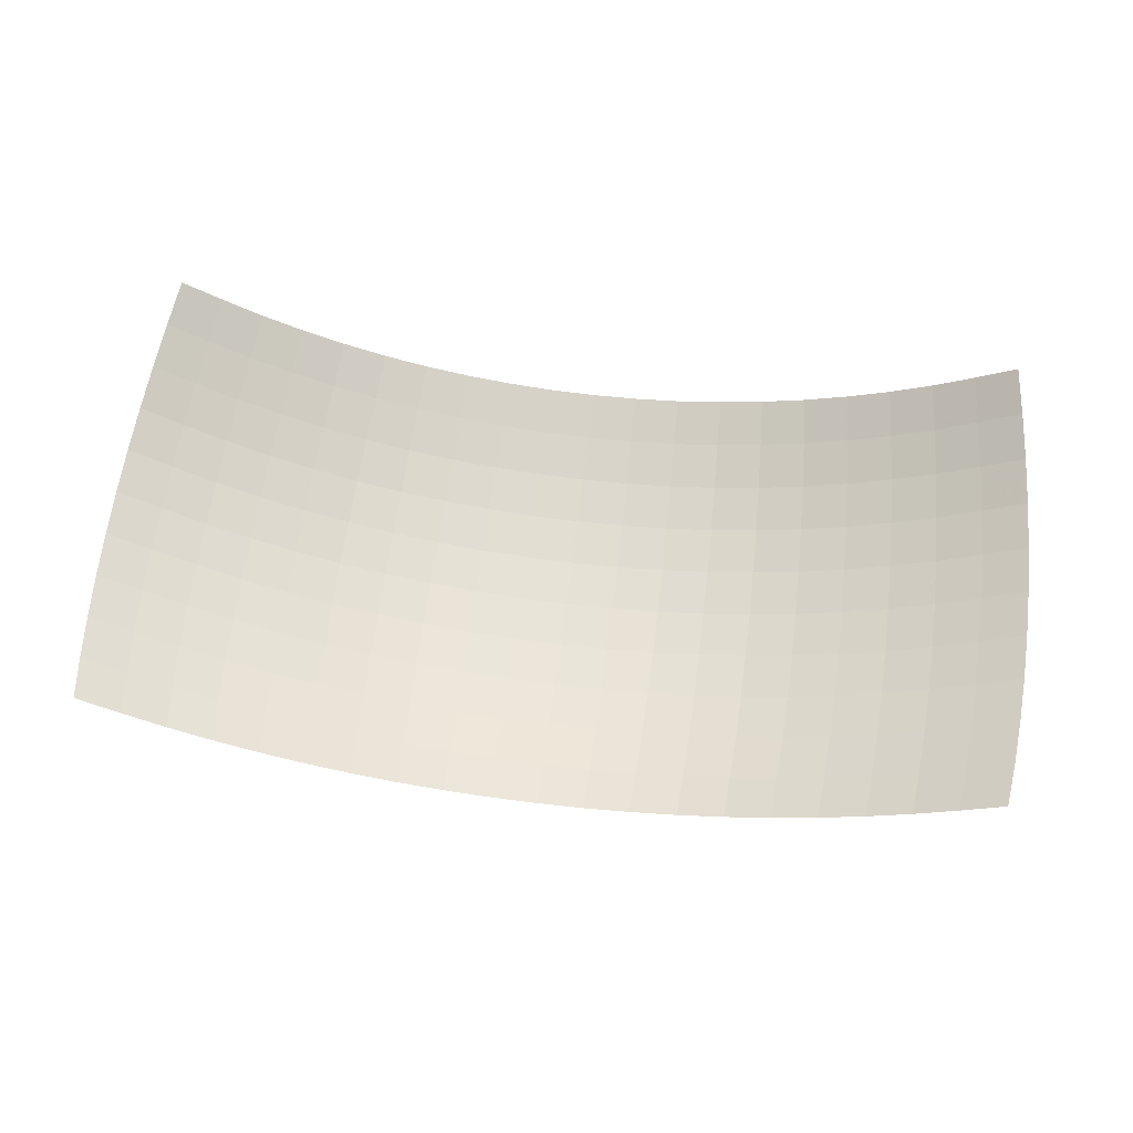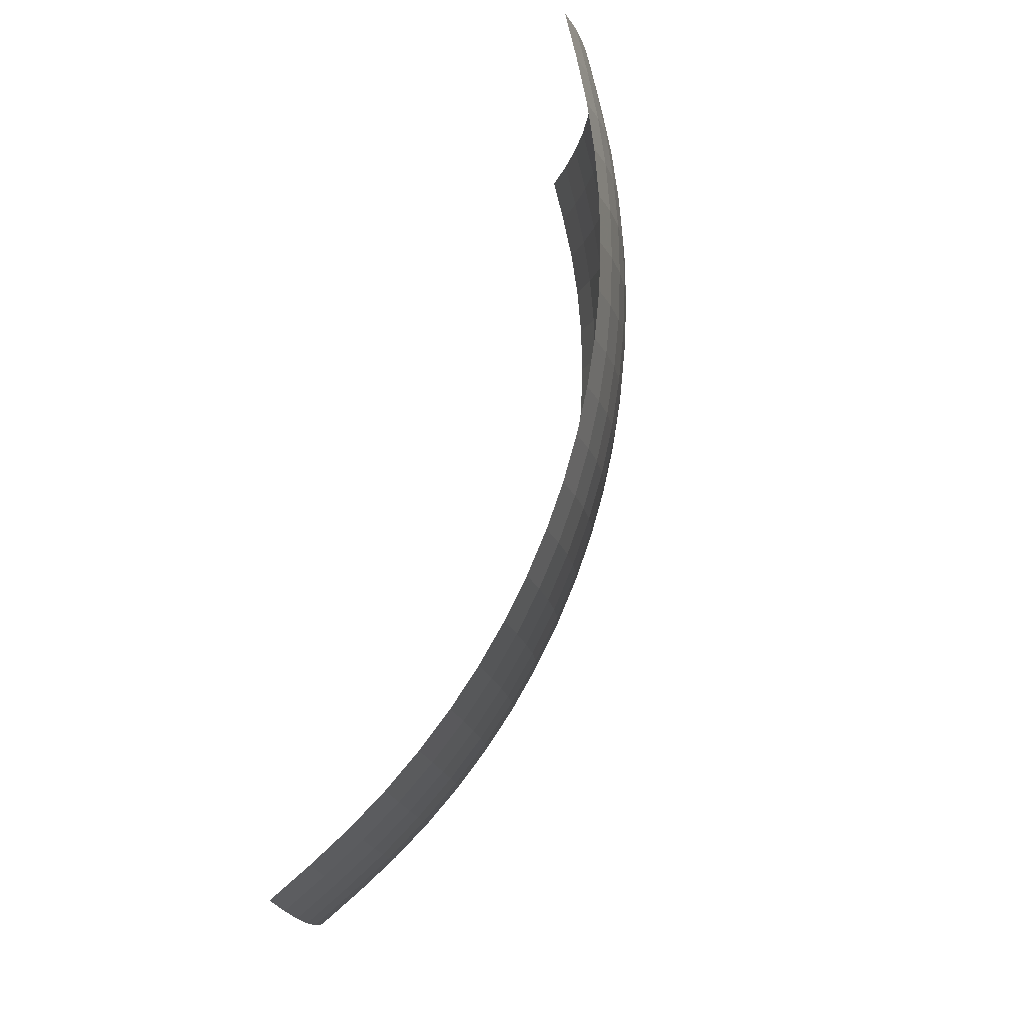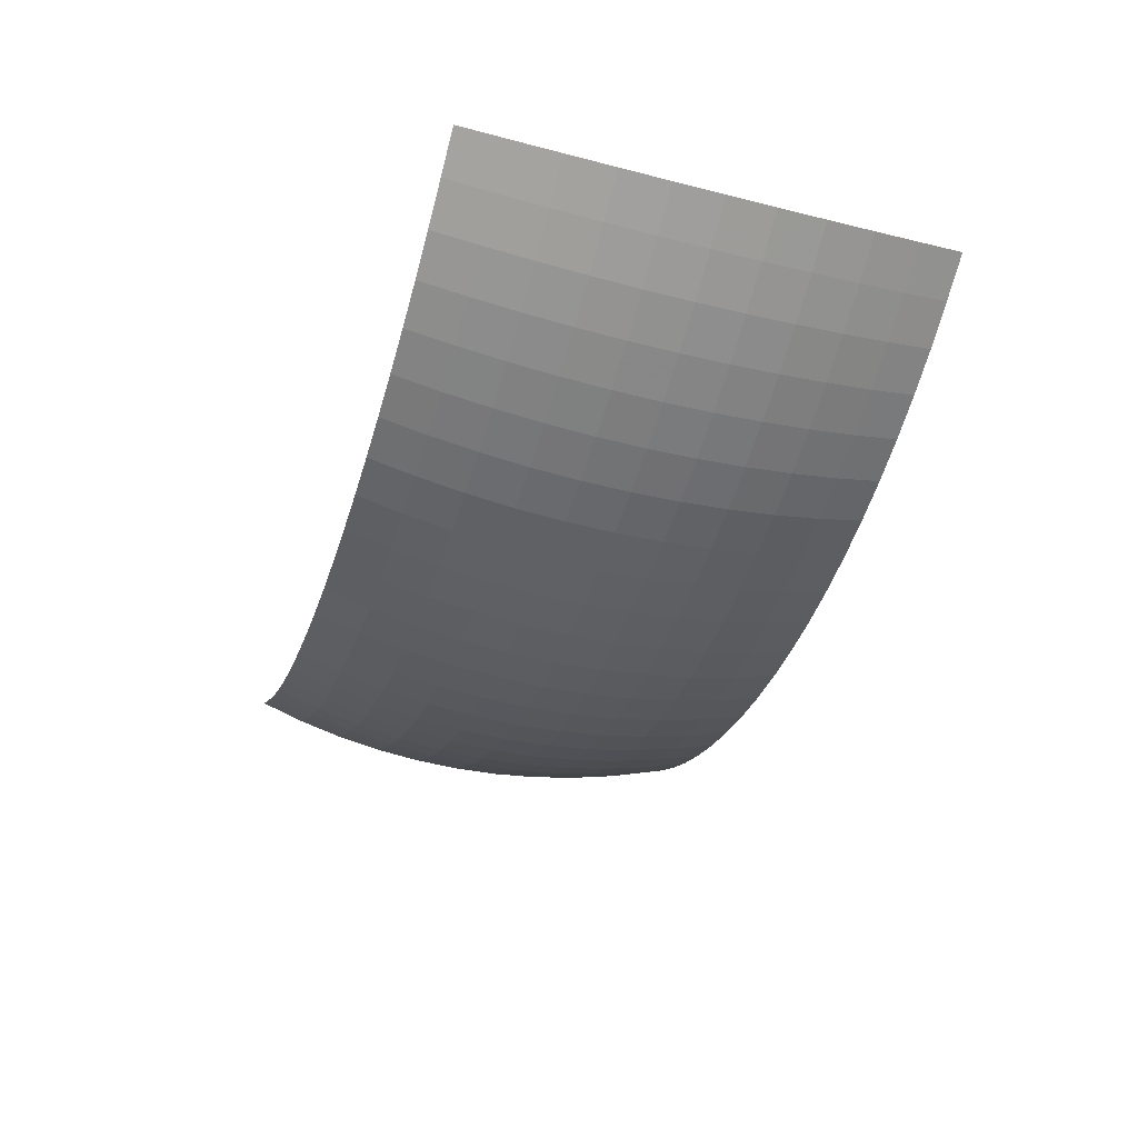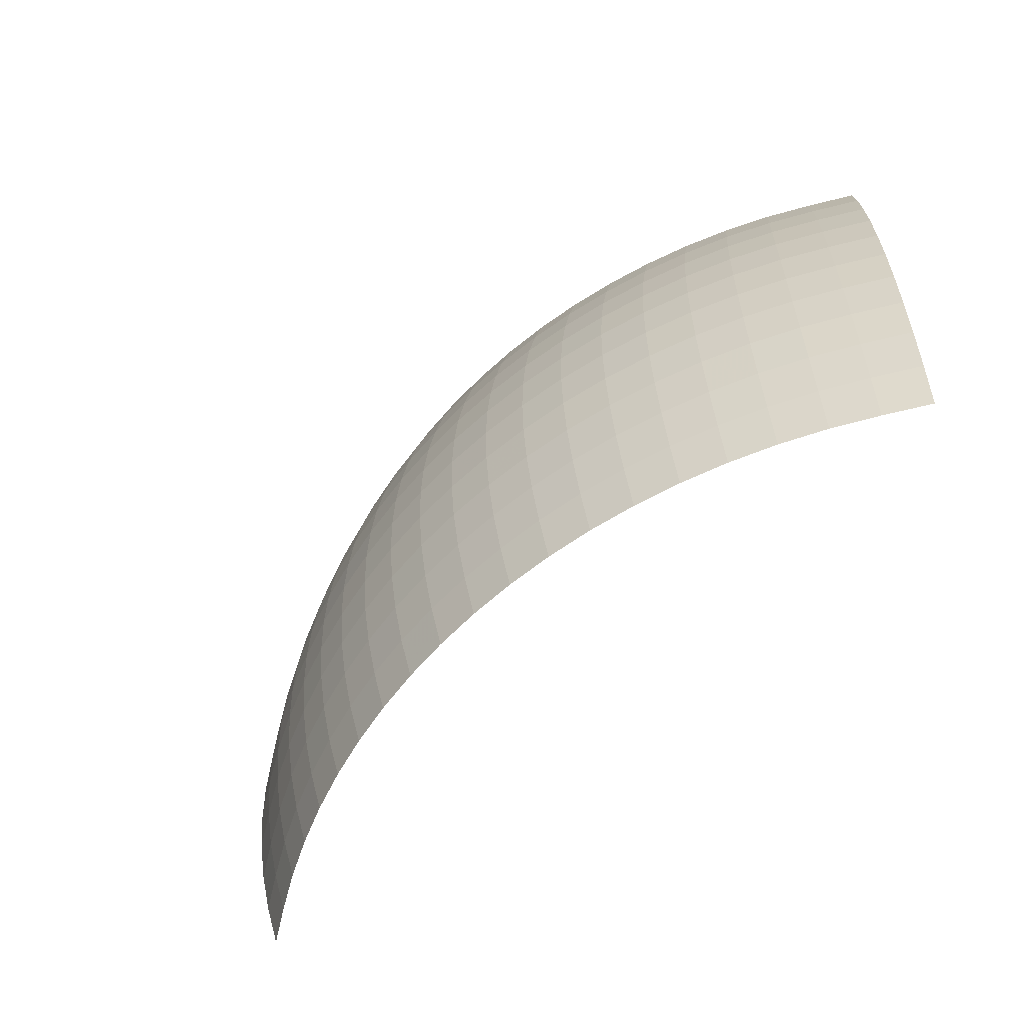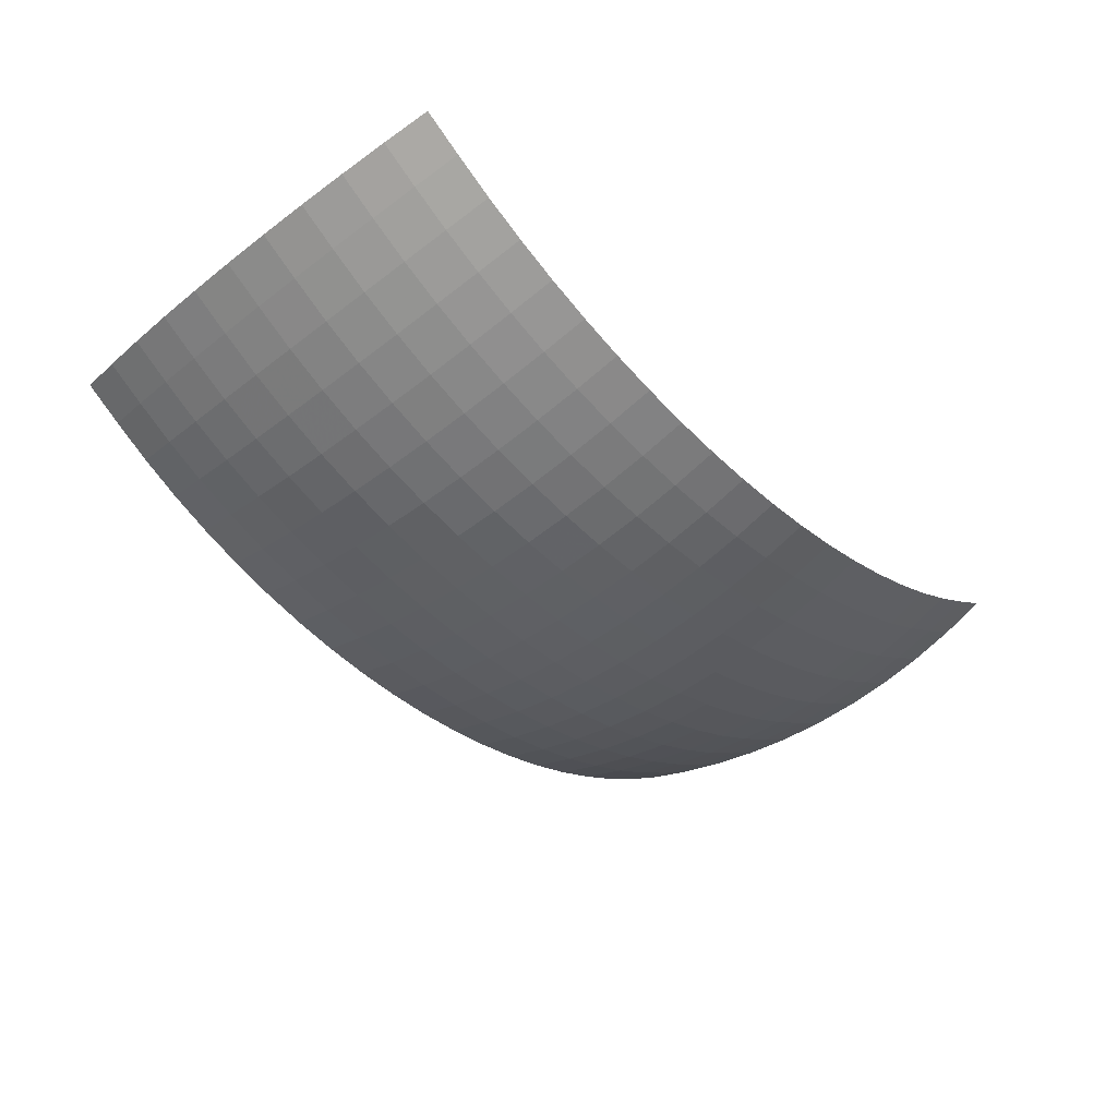
<metadata>
{"format":"obj","ext":"obj","renderer":"f3d","projection":"perspective","resolution":1024,"background":"white","views":[{"elev":62.5,"azim":-172.9,"up":"+Z"},{"elev":79.9,"azim":107.6,"up":"+Y"},{"elev":-40.2,"azim":72.7,"up":"+Z"},{"elev":-59.0,"azim":-134.2,"up":"+Y"},{"elev":-43.7,"azim":132.2,"up":"+Z"}]}
</metadata>
<code>
v  275.3 119.4 -398.8
v  250.2 119.4 -413.9
v  246.1 148.5 -407
v  270.7 148.5 -392.1
v  224.8 119.4 -428.3
v  221 148.5 -421.1
v  198.5 119.4 -441.1
v  195.2 148.5 -433.7
v  171.5 119.4 -452.3
v  168.7 148.5 -444.7
v  143.9 119.4 -461.8
v  141.5 148.5 -454.1
v  115.8 119.4 -469.6
v  113.8 148.5 -461.8
v  87.19 119.4 -475.8
v  85.73 148.5 -467.8
v  58.3 119.4 -480.2
v  57.33 148.5 -472.2
v  29.2 119.4 -482.8
v  28.72 148.5 -474.8
v  -0.0007 119.4 -483.7
v  -0.0007 148.5 -475.6
v  -29.21 119.4 -482.8
v  -28.72 148.5 -474.8
v  -58.3 119.4 -480.2
v  -57.33 148.5 -472.2
v  -87.19 119.4 -475.8
v  -85.73 148.5 -467.8
v  -115.8 119.4 -469.6
v  -113.8 148.5 -461.8
v  -143.9 119.4 -461.8
v  -141.5 148.5 -454.1
v  -171.5 119.4 -452.3
v  -168.7 148.5 -444.7
v  -198.5 119.4 -441.1
v  -195.2 148.5 -433.7
v  -224.8 119.4 -428.3
v  -221 148.5 -421.1
v  -250.2 119.4 -413.9
v  -246.1 148.5 -407
v  -275.3 119.4 -398.8
v  -270.7 148.5 -392.1
v  278.9 89.96 -404
v  253.5 89.96 -419.3
v  281.4 60.16 -407.7
v  255.8 60.16 -423.2
v  229.8 60.16 -437.9
v  227.7 89.96 -433.9
v  201.1 89.96 -446.8
v  203 60.16 -451
v  175.4 60.16 -462.4
v  173.8 89.96 -458.2
v  145.8 89.96 -467.8
v  147.1 60.16 -472.2
v  118.4 60.16 -480.2
v  117.3 89.96 -475.8
v  88.33 89.96 -482
v  89.14 60.16 -486.4
v  59.61 60.16 -490.9
v  59.06 89.96 -486.4
v  29.59 89.96 -489.1
v  29.86 60.16 -493.6
v  -0.0007 60.16 -494.5
v  -0.0007 89.96 -490
v  -29.59 89.96 -489.1
v  -29.86 60.16 -493.6
v  -59.61 60.16 -490.9
v  -59.07 89.96 -486.4
v  -88.33 89.96 -482
v  -89.15 60.16 -486.4
v  -118.4 60.16 -480.2
v  -117.3 89.96 -475.8
v  -145.8 89.96 -467.8
v  -147.1 60.16 -472.2
v  -175.4 60.16 -462.4
v  -173.8 89.96 -458.2
v  -201.1 89.96 -446.8
v  -203 60.16 -451
v  -229.8 60.16 -437.9
v  -227.7 89.96 -433.9
v  -253.5 89.96 -419.3
v  -255.8 60.16 -423.2
v  -281.4 60.16 -407.7
v  -278.9 89.96 -404
v  283 30.13 -410
v  257.3 30.13 -425.6
v  283.5 -0.0001 -410.7
v  257.7 -0.0001 -426.3
v  231.5 -0.0001 -441.1
v  231.1 30.13 -440.3
v  204.1 30.13 -453.5
v  204.5 -0.0001 -454.3
v  176.7 -0.0001 -465.8
v  176.3 30.13 -465
v  147.9 30.13 -474.8
v  148.2 -0.0001 -475.6
v  119.2 -0.0001 -483.7
v  119 30.13 -482.8
v  89.63 30.13 -489.1
v  89.8 -0.0001 -490
v  60.05 -0.0001 -494.5
v  59.94 30.13 -493.6
v  30.02 30.13 -496.4
v  30.08 -0.0001 -497.3
v  -0.0007 -0.0001 -498.2
v  -0.0007 30.13 -497.3
v  -30.02 30.13 -496.4
v  -30.08 -0.0001 -497.3
v  -60.05 -0.0001 -494.5
v  -59.94 30.13 -493.6
v  -89.64 30.13 -489.1
v  -89.8 -0.0001 -490
v  -119.2 -0.0001 -483.7
v  -119 30.13 -482.8
v  -147.9 30.13 -474.8
v  -148.2 -0.0001 -475.6
v  -176.7 -0.0001 -465.8
v  -176.3 30.13 -465
v  -204.1 30.13 -453.5
v  -204.5 -0.0001 -454.3
v  -231.5 -0.0001 -441.1
v  -231.1 30.13 -440.3
v  -257.3 30.13 -425.6
v  -257.7 -0.0001 -426.3
v  -283.5 -0.0001 -410.7
v  -283 30.13 -410
v  283 -30.13 -410
v  257.3 -30.13 -425.6
v  281.4 -60.16 -407.7
v  255.8 -60.16 -423.2
v  229.8 -60.16 -437.9
v  231.1 -30.13 -440.3
v  204.1 -30.13 -453.5
v  203 -60.16 -451
v  175.4 -60.16 -462.4
v  176.3 -30.13 -465
v  147.9 -30.13 -474.8
v  147.1 -60.16 -472.2
v  118.4 -60.16 -480.2
v  119 -30.13 -482.8
v  89.63 -30.13 -489.1
v  89.14 -60.16 -486.4
v  59.61 -60.16 -490.9
v  59.94 -30.13 -493.6
v  30.02 -30.13 -496.4
v  29.86 -60.16 -493.6
v  -0.0007 -60.16 -494.5
v  -0.0007 -30.13 -497.3
v  -30.02 -30.13 -496.4
v  -29.86 -60.16 -493.6
v  -59.61 -60.16 -490.9
v  -59.94 -30.13 -493.6
v  -89.64 -30.13 -489.1
v  -89.15 -60.16 -486.4
v  -118.4 -60.16 -480.2
v  -119 -30.13 -482.8
v  -147.9 -30.13 -474.8
v  -147.1 -60.16 -472.2
v  -175.4 -60.16 -462.4
v  -176.3 -30.13 -465
v  -204.1 -30.13 -453.5
v  -203 -60.16 -451
v  -229.8 -60.16 -437.9
v  -231.1 -30.13 -440.3
v  -257.3 -30.13 -425.6
v  -255.8 -60.16 -423.2
v  -281.4 -60.16 -407.7
v  -283 -30.13 -410
v  278.9 -89.96 -404
v  253.5 -89.96 -419.3
v  275.3 -119.4 -398.8
v  250.2 -119.4 -413.9
v  224.8 -119.4 -428.3
v  227.7 -89.96 -433.9
v  201.1 -89.96 -446.8
v  198.5 -119.4 -441.1
v  171.5 -119.4 -452.3
v  173.8 -89.96 -458.2
v  145.8 -89.96 -467.8
v  143.9 -119.4 -461.8
v  115.8 -119.4 -469.6
v  117.3 -89.96 -475.8
v  88.33 -89.96 -482
v  87.19 -119.4 -475.8
v  58.3 -119.4 -480.2
v  59.06 -89.96 -486.4
v  29.59 -89.96 -489.1
v  29.2 -119.4 -482.8
v  -0.0007 -119.4 -483.7
v  -0.0007 -89.96 -490
v  -29.59 -89.96 -489.1
v  -29.21 -119.4 -482.8
v  -58.3 -119.4 -480.2
v  -59.07 -89.96 -486.4
v  -88.33 -89.96 -482
v  -87.19 -119.4 -475.8
v  -115.8 -119.4 -469.6
v  -117.3 -89.96 -475.8
v  -145.8 -89.96 -467.8
v  -143.9 -119.4 -461.8
v  -171.5 -119.4 -452.3
v  -173.8 -89.96 -458.2
v  -201.1 -89.96 -446.8
v  -198.5 -119.4 -441.1
v  -224.8 -119.4 -428.3
v  -227.7 -89.96 -433.9
v  -253.5 -89.96 -419.3
v  -250.2 -119.4 -413.9
v  -275.3 -119.4 -398.8
v  -278.9 -89.96 -404
v  270.7 -148.5 -392.1
v  246.1 -148.5 -407
v  221 -148.5 -421.1
v  195.2 -148.5 -433.7
v  168.7 -148.5 -444.7
v  141.5 -148.5 -454.1
v  113.8 -148.5 -461.8
v  85.73 -148.5 -467.8
v  57.33 -148.5 -472.2
v  28.72 -148.5 -474.8
v  -0.0007 -148.5 -475.6
v  -28.72 -148.5 -474.8
v  -57.33 -148.5 -472.2
v  -85.73 -148.5 -467.8
v  -113.8 -148.5 -461.8
v  -141.5 -148.5 -454.1
v  -168.7 -148.5 -444.7
v  -195.2 -148.5 -433.7
v  -221 -148.5 -421.1
v  -246.1 -148.5 -407
v  -270.7 -148.5 -392.1
g left
f 1 2 3
f 3 4 1
f 5 6 3
f 3 2 5
f 5 7 8
f 8 6 5
f 9 10 8
f 8 7 9
f 9 11 12
f 12 10 9
f 13 14 12
f 12 11 13
f 13 15 16
f 16 14 13
f 17 18 16
f 16 15 17
f 17 19 20
f 20 18 17
f 21 22 20
f 20 19 21
f 21 23 24
f 24 22 21
f 25 26 24
f 24 23 25
f 25 27 28
f 28 26 25
f 29 30 28
f 28 27 29
f 29 31 32
f 32 30 29
f 33 34 32
f 32 31 33
f 33 35 36
f 36 34 33
f 37 38 36
f 36 35 37
f 37 39 40
f 40 38 37
f 41 42 40
f 40 39 41
f 1 43 44
f 44 2 1
f 45 46 44
f 44 43 45
f 47 48 44
f 44 46 47
f 5 2 44
f 44 48 5
f 5 48 49
f 49 7 5
f 47 50 49
f 49 48 47
f 51 52 49
f 49 50 51
f 9 7 49
f 49 52 9
f 9 52 53
f 53 11 9
f 51 54 53
f 53 52 51
f 55 56 53
f 53 54 55
f 13 11 53
f 53 56 13
f 13 56 57
f 57 15 13
f 55 58 57
f 57 56 55
f 59 60 57
f 57 58 59
f 17 15 57
f 57 60 17
f 17 60 61
f 61 19 17
f 59 62 61
f 61 60 59
f 63 64 61
f 61 62 63
f 21 19 61
f 61 64 21
f 21 64 65
f 65 23 21
f 63 66 65
f 65 64 63
f 67 68 65
f 65 66 67
f 25 23 65
f 65 68 25
f 25 68 69
f 69 27 25
f 67 70 69
f 69 68 67
f 71 72 69
f 69 70 71
f 29 27 69
f 69 72 29
f 29 72 73
f 73 31 29
f 71 74 73
f 73 72 71
f 75 76 73
f 73 74 75
f 33 31 73
f 73 76 33
f 33 76 77
f 77 35 33
f 75 78 77
f 77 76 75
f 79 80 77
f 77 78 79
f 37 35 77
f 77 80 37
f 37 80 81
f 81 39 37
f 79 82 81
f 81 80 79
f 83 84 81
f 81 82 83
f 41 39 81
f 81 84 41
f 45 85 86
f 86 46 45
f 87 88 86
f 86 85 87
f 89 90 86
f 86 88 89
f 47 46 86
f 86 90 47
f 47 90 91
f 91 50 47
f 89 92 91
f 91 90 89
f 93 94 91
f 91 92 93
f 51 50 91
f 91 94 51
f 51 94 95
f 95 54 51
f 93 96 95
f 95 94 93
f 97 98 95
f 95 96 97
f 55 54 95
f 95 98 55
f 55 98 99
f 99 58 55
f 97 100 99
f 99 98 97
f 101 102 99
f 99 100 101
f 59 58 99
f 99 102 59
f 59 102 103
f 103 62 59
f 101 104 103
f 103 102 101
f 105 106 103
f 103 104 105
f 63 62 103
f 103 106 63
f 63 106 107
f 107 66 63
f 105 108 107
f 107 106 105
f 109 110 107
f 107 108 109
f 67 66 107
f 107 110 67
f 67 110 111
f 111 70 67
f 109 112 111
f 111 110 109
f 113 114 111
f 111 112 113
f 71 70 111
f 111 114 71
f 71 114 115
f 115 74 71
f 113 116 115
f 115 114 113
f 117 118 115
f 115 116 117
f 75 74 115
f 115 118 75
f 75 118 119
f 119 78 75
f 117 120 119
f 119 118 117
f 121 122 119
f 119 120 121
f 79 78 119
f 119 122 79
f 79 122 123
f 123 82 79
f 121 124 123
f 123 122 121
f 125 126 123
f 123 124 125
f 83 82 123
f 123 126 83
f 87 127 128
f 128 88 87
f 129 130 128
f 128 127 129
f 131 132 128
f 128 130 131
f 89 88 128
f 128 132 89
f 89 132 133
f 133 92 89
f 131 134 133
f 133 132 131
f 135 136 133
f 133 134 135
f 93 92 133
f 133 136 93
f 93 136 137
f 137 96 93
f 135 138 137
f 137 136 135
f 139 140 137
f 137 138 139
f 97 96 137
f 137 140 97
f 97 140 141
f 141 100 97
f 139 142 141
f 141 140 139
f 143 144 141
f 141 142 143
f 101 100 141
f 141 144 101
f 101 144 145
f 145 104 101
f 143 146 145
f 145 144 143
f 147 148 145
f 145 146 147
f 105 104 145
f 145 148 105
f 105 148 149
f 149 108 105
f 147 150 149
f 149 148 147
f 151 152 149
f 149 150 151
f 109 108 149
f 149 152 109
f 109 152 153
f 153 112 109
f 151 154 153
f 153 152 151
f 155 156 153
f 153 154 155
f 113 112 153
f 153 156 113
f 113 156 157
f 157 116 113
f 155 158 157
f 157 156 155
f 159 160 157
f 157 158 159
f 117 116 157
f 157 160 117
f 117 160 161
f 161 120 117
f 159 162 161
f 161 160 159
f 163 164 161
f 161 162 163
f 121 120 161
f 161 164 121
f 121 164 165
f 165 124 121
f 163 166 165
f 165 164 163
f 167 168 165
f 165 166 167
f 125 124 165
f 165 168 125
f 129 169 170
f 170 130 129
f 171 172 170
f 170 169 171
f 173 174 170
f 170 172 173
f 131 130 170
f 170 174 131
f 131 174 175
f 175 134 131
f 173 176 175
f 175 174 173
f 177 178 175
f 175 176 177
f 135 134 175
f 175 178 135
f 135 178 179
f 179 138 135
f 177 180 179
f 179 178 177
f 181 182 179
f 179 180 181
f 139 138 179
f 179 182 139
f 139 182 183
f 183 142 139
f 181 184 183
f 183 182 181
f 185 186 183
f 183 184 185
f 143 142 183
f 183 186 143
f 143 186 187
f 187 146 143
f 185 188 187
f 187 186 185
f 189 190 187
f 187 188 189
f 147 146 187
f 187 190 147
f 147 190 191
f 191 150 147
f 189 192 191
f 191 190 189
f 193 194 191
f 191 192 193
f 151 150 191
f 191 194 151
f 151 194 195
f 195 154 151
f 193 196 195
f 195 194 193
f 197 198 195
f 195 196 197
f 155 154 195
f 195 198 155
f 155 198 199
f 199 158 155
f 197 200 199
f 199 198 197
f 201 202 199
f 199 200 201
f 159 158 199
f 199 202 159
f 159 202 203
f 203 162 159
f 201 204 203
f 203 202 201
f 205 206 203
f 203 204 205
f 163 162 203
f 203 206 163
f 163 206 207
f 207 166 163
f 205 208 207
f 207 206 205
f 209 210 207
f 207 208 209
f 167 166 207
f 207 210 167
f 171 211 212
f 212 172 171
f 173 172 212
f 212 213 173
f 173 213 214
f 214 176 173
f 177 176 214
f 214 215 177
f 177 215 216
f 216 180 177
f 181 180 216
f 216 217 181
f 181 217 218
f 218 184 181
f 185 184 218
f 218 219 185
f 185 219 220
f 220 188 185
f 189 188 220
f 220 221 189
f 189 221 222
f 222 192 189
f 193 192 222
f 222 223 193
f 193 223 224
f 224 196 193
f 197 196 224
f 224 225 197
f 197 225 226
f 226 200 197
f 201 200 226
f 226 227 201
f 201 227 228
f 228 204 201
f 205 204 228
f 228 229 205
f 205 229 230
f 230 208 205
f 209 208 230
f 230 231 209

</code>
